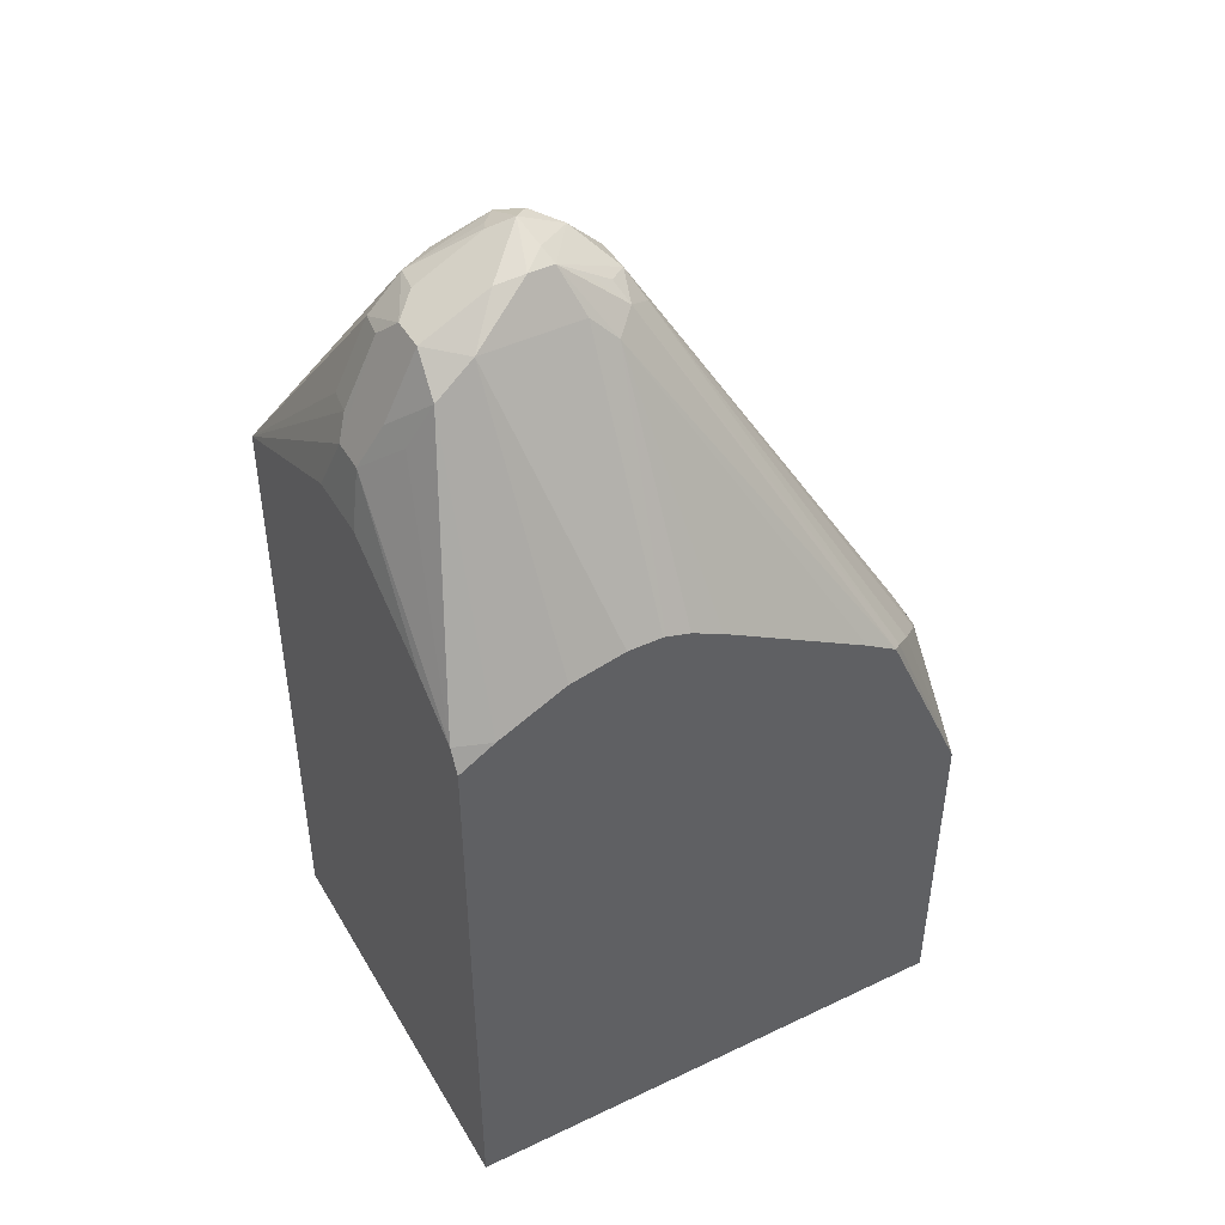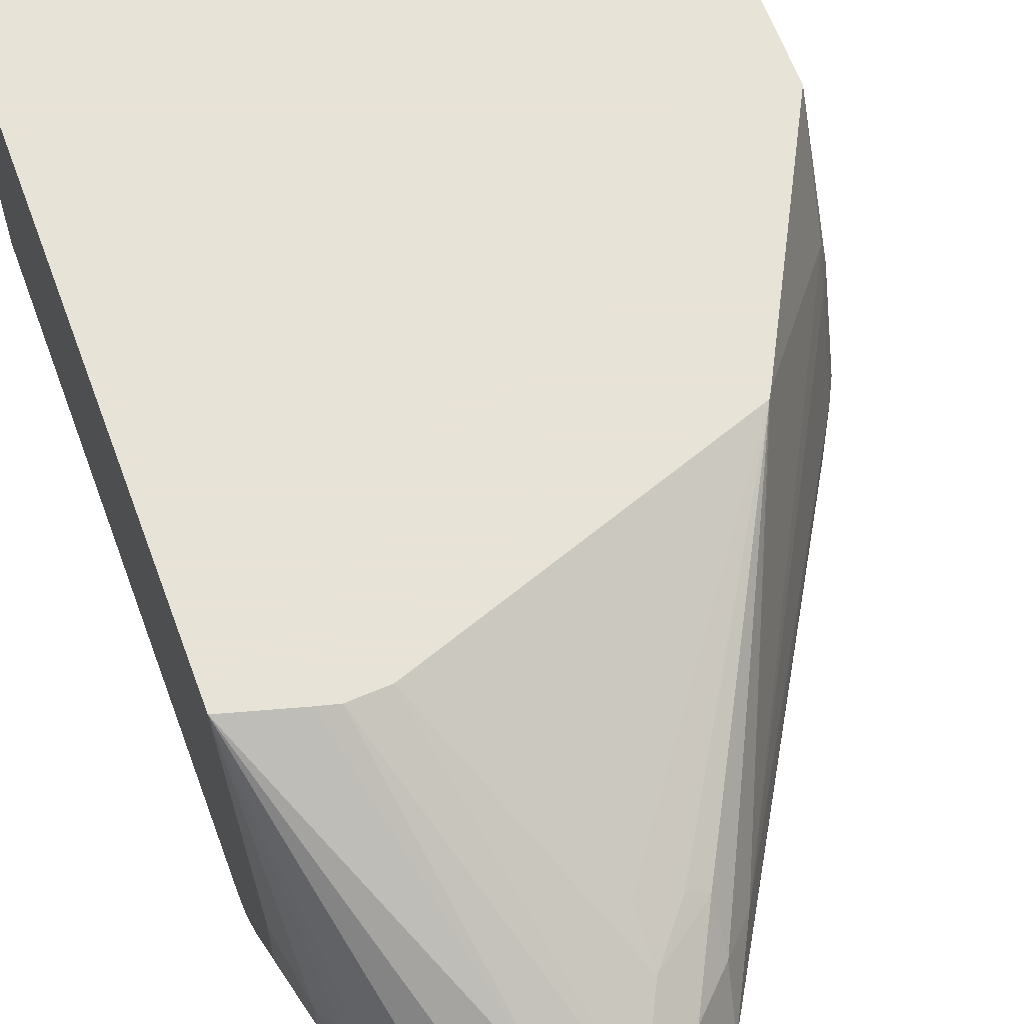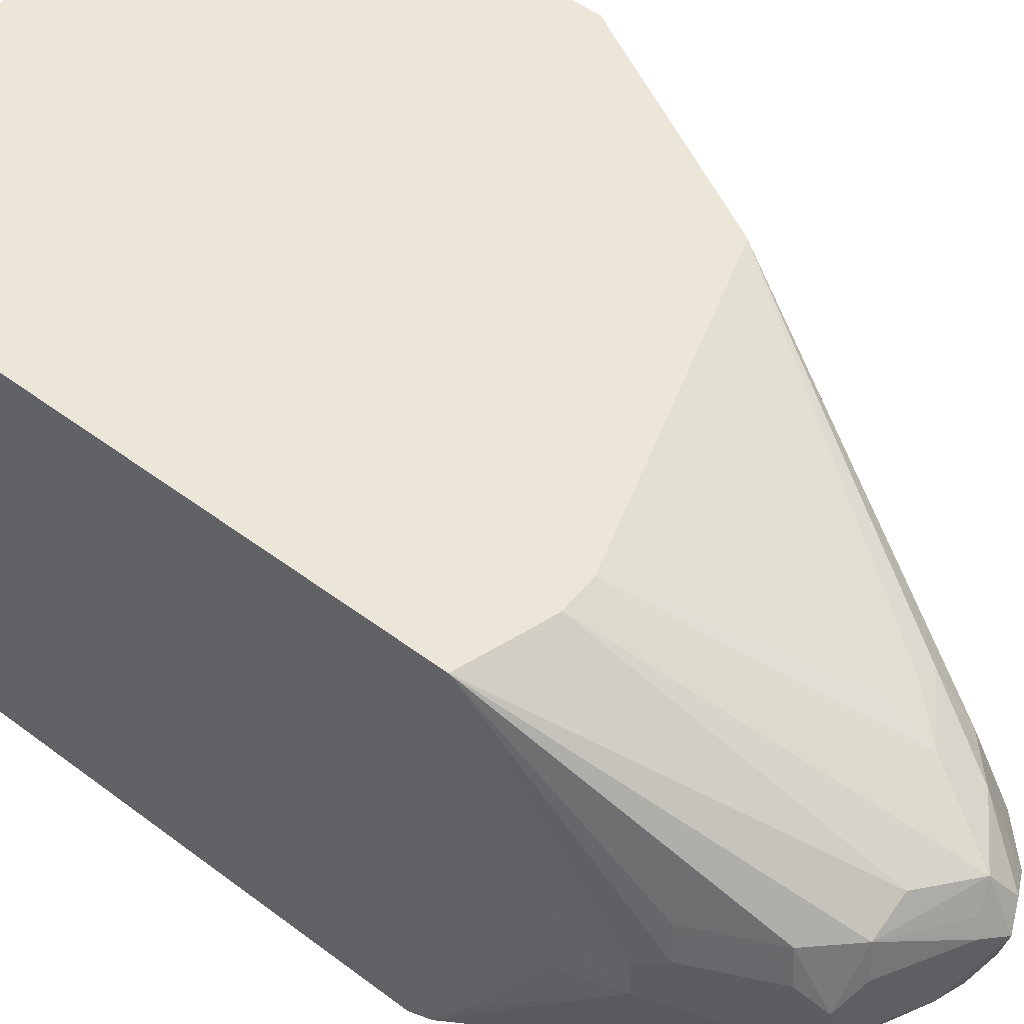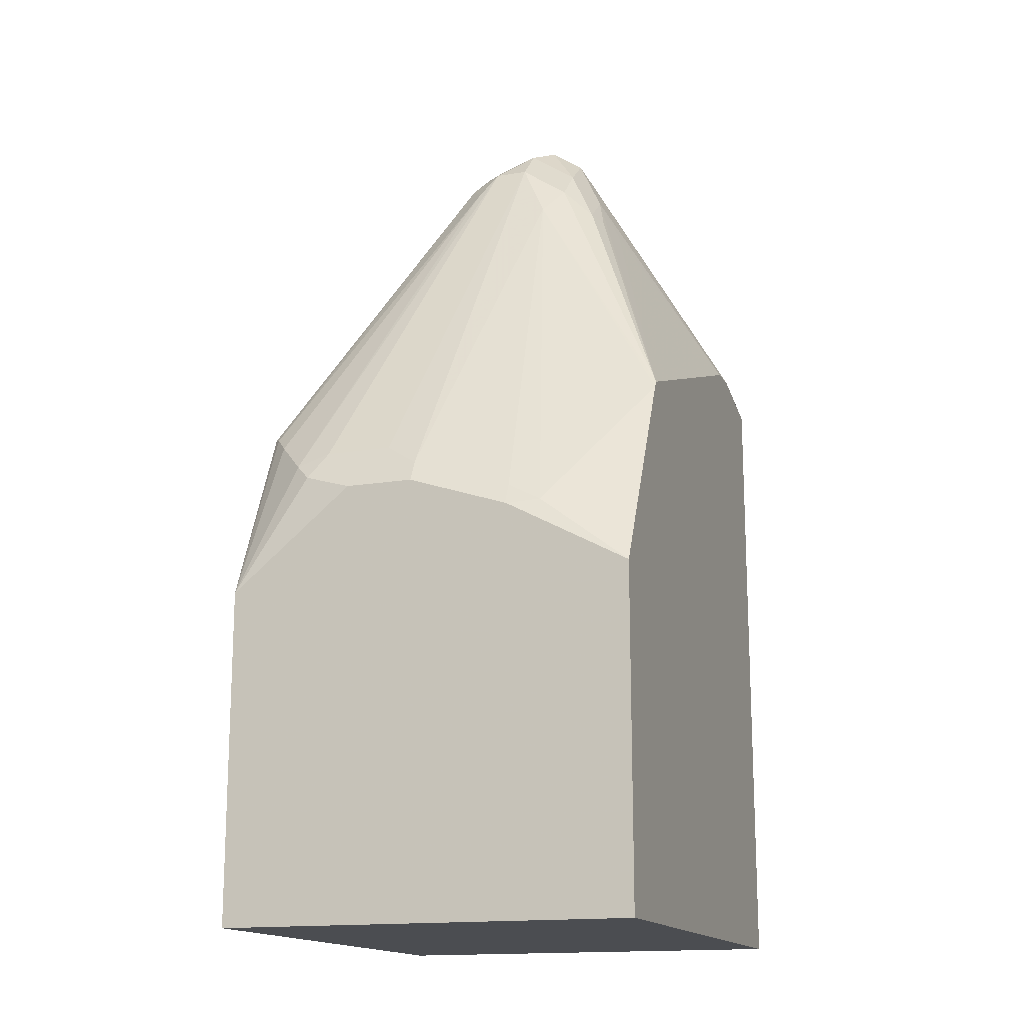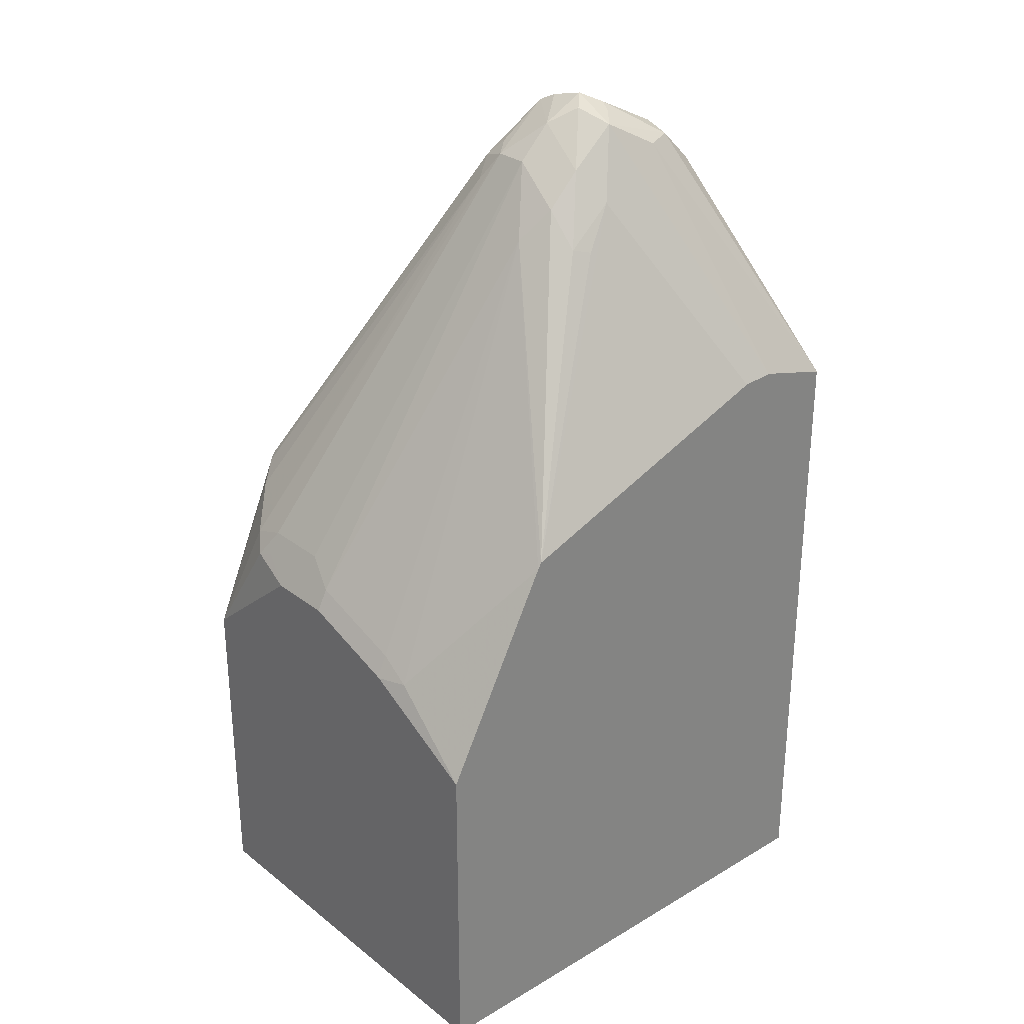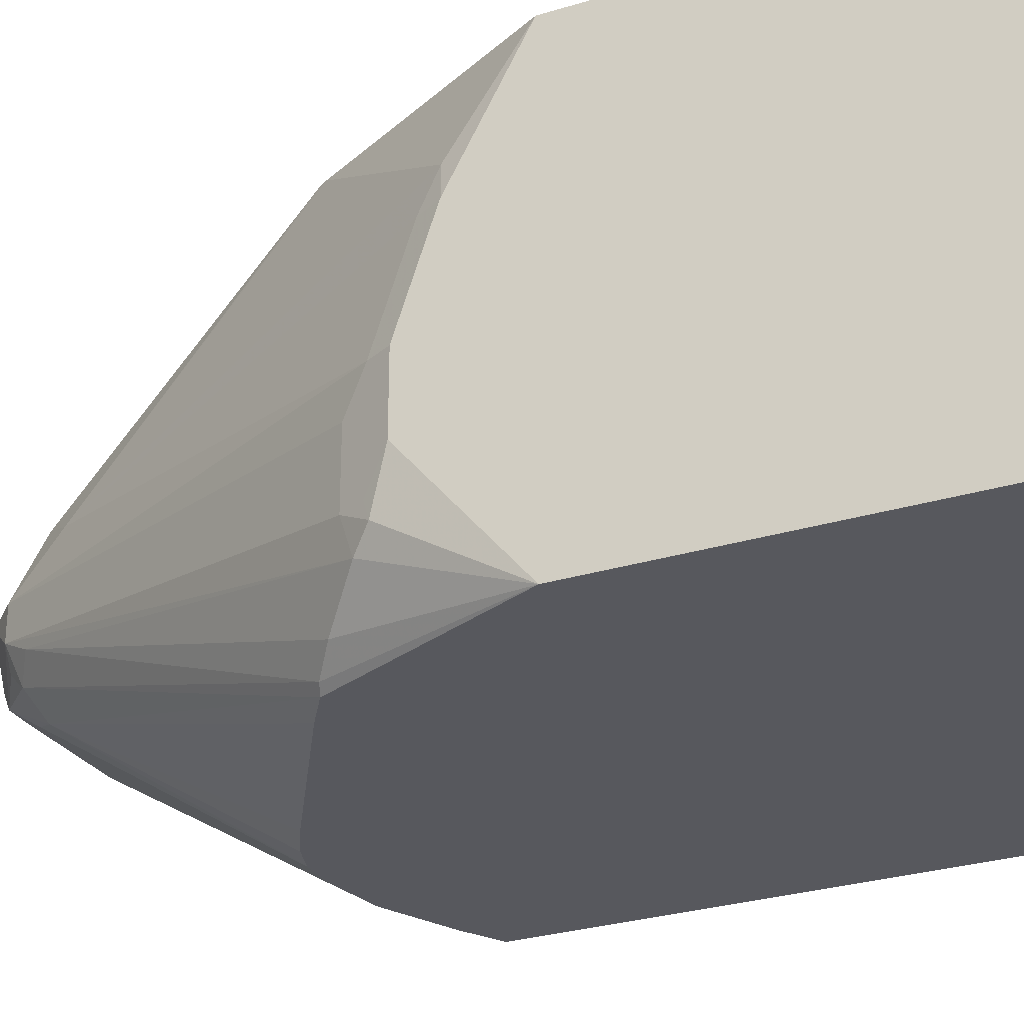
<metadata>
{"format":"obj","ext":"obj","renderer":"f3d","projection":"perspective","resolution":1024,"background":"white","views":[{"elev":45.4,"azim":151.2,"up":"+Y"},{"elev":62.6,"azim":159.8,"up":"+Z"},{"elev":49.2,"azim":130.0,"up":"+Z"},{"elev":-15.7,"azim":-70.6,"up":"+Y"},{"elev":29.0,"azim":-41.2,"up":"+Y"},{"elev":-28.9,"azim":-65.5,"up":"+Z"}]}
</metadata>
<code>
v 0.09048 0.2558 0.03485
v 0.08305 0.2907 0.02078
v 0.09048 0.2558 0.05483
v 0.09048 0.2555 0.01439
v 0.06574 0.3149 -0.003449
v 0.0692 0.3184 0.01385
v 0.08305 0.2907 0.04152
v 0.09048 0.215 -0.05776
v 0.09048 0.1938 -0.08997
v 0.09048 0.2556 0.05571
v 0.05189 0.3426 -0.01037
v 0.04843 0.3599 0.01385
v 0.05535 0.3461 0.0277
v 0.05535 0.3461 0.04844
v 0.07613 0.3045 0.04844
v 0.09048 0.2076 0.1606
v 0.06861 0.1931 -0.0975
v 0.09048 0.1796 -0.0975
v 0.02769 0.3599 -0.00691
v 0.02706 0.214 -0.0975
v 0.006911 0.3806 0.01385
v -0.02079 0.3945 0.04152
v 0.03458 0.3668 0.0277
v 0.04843 0.3599 0.03459
v 0.05189 0.3426 0.06748
v 0.07266 0.301 0.06748
v 0.03112 0.3634 0.06748
v 0.01037 0.3634 0.07787
v 0.05217 0.2181 0.1606
v 0.09048 -0.1865 0.1606
v 0.09048 -0.1865 -0.0975
v -0.03464 0.3599 -0.00691
v -0.0104 0.3841 0.01039
v -0.006345 0.2212 -0.0975
v -0.0104 0.3841 0.0571
v -0.006938 0.3876 0.04844
v 0.03458 0.3668 0.04844
v -0.02338 0.3893 0.02078
v -0.03464 0.3876 0.04152
v -0.03117 0.3893 0.0519
v -0.02079 0.3806 0.0692
v -1.327e-05 0.3789 0.05968
v 0.0415 0.2208 0.1606
v -0.2282 -0.1865 0.1606
v -0.2282 -0.1865 -0.0975
v -0.02597 0.3841 0.01039
v -0.02712 0.2212 -0.0975
v -0.04845 0.3461 -0.01383
v -0.04845 0.3806 0.04152
v -0.05192 0.3582 0.07266
v -0.04153 0.3391 0.08997
v 0.02076 0.2196 0.1606
v -0.2282 0.02095 0.1606
v -0.2282 0.02078 -0.0975
v -0.0623 0.353 1.165e-05
v -0.04845 0.3668 0.006933
v -0.05713 0.3634 0.01039
v -0.0692 0.3599 0.02078
v -0.02868 0.2207 -0.0975
v -0.04368 0.216 -0.0975
v -0.06333 0.2056 -0.0975
v -0.1565 0.1502 -0.0975
v -0.1766 0.137 -0.0975
v -0.0692 0.3599 0.04152
v -0.07266 0.3374 0.07266
v -0.07266 0.3166 0.09343
v -0.0623 0.3141 0.09861
v -0.1581 0.1548 0.1606
v -0.04153 0.3114 0.1038
v -0.2232 0.06491 0.1038
v -0.2282 0.06246 0.08408
v -0.1604 0.1509 0.1606
v -0.2282 0.08362 -0.02154
v -0.2232 0.09346 -0.0519
v -0.2154 0.1039 -0.06228
v -0.1947 0.1246 -0.08305
v -0.1817 0.1349 -0.09343
v -0.07784 0.3426 0.01039
v -0.2146 0.1107 -0.04152
v -0.08997 0.3184 0.06228
v -0.2146 0.1107 1.165e-05
v -0.2215 0.09693 0.02078
v -0.2215 0.07617 0.08305
v -0.2282 0.06286 0.08305
v -0.2282 0.08362 0.02078
v -0.2215 0.09693 -0.04152
f 44 54 45
f 46 48 55
f 46 55 56
f 46 56 57
f 46 57 58
f 46 58 49
f 47 59 48
f 48 59 60
f 48 60 61
f 48 62 63
f 49 58 64
f 49 64 50
f 50 64 65
f 50 65 66
f 51 66 67
f 44 73 54
f 50 66 51
f 48 61 62
f 48 63 55
f 39 49 40
f 44 84 85
f 28 43 29
f 51 67 68
f 30 44 45
f 30 45 31
f 32 47 48
f 32 48 46
f 33 46 38
f 35 41 42
f 44 85 73
f 35 42 36
f 38 49 39
f 40 49 50
f 40 50 41
f 41 50 51
f 41 51 52
f 41 52 43
f 44 53 71
f 44 71 84
f 38 46 49
f 51 68 69
f 65 80 68
f 52 69 68
f 70 83 84
f 70 84 71
f 70 72 80
f 70 80 83
f 73 85 82
f 73 82 86
f 73 86 74
f 74 86 79
f 74 79 75
f 75 78 76
f 76 78 77
f 79 86 82
f 79 82 81
f 80 82 83
f 82 85 84
f 82 84 83
f 28 41 43
f 68 80 72
f 66 68 67
f 65 68 66
f 64 82 80
f 53 70 71
f 53 72 70
f 54 73 74
f 54 74 75
f 54 75 76
f 54 76 77
f 54 77 63
f 55 78 58
f 51 69 52
f 55 58 57
f 55 63 77
f 55 77 78
f 58 78 75
f 58 75 79
f 58 79 81
f 58 81 64
f 64 80 65
f 64 81 82
f 55 57 56
f 27 41 28
f 16 29 43
f 27 36 42
f 6 12 13
f 7 14 15
f 7 15 16
f 7 16 10
f 9 17 11
f 9 18 17
f 11 19 12
f 11 17 20
f 11 20 19
f 12 19 21
f 12 21 22
f 12 22 23
f 12 23 37
f 12 37 24
f 12 24 14
f 12 14 13
f 14 24 25
f 6 11 12
f 5 9 11
f 3 7 10
f 2 9 5
f 1 2 7
f 1 7 3
f 1 3 10
f 1 10 16
f 1 16 30
f 1 30 31
f 1 31 18
f 1 18 9
f 14 25 26
f 1 9 8
f 1 4 2
f 27 42 41
f 2 11 6
f 2 6 13
f 2 13 14
f 2 14 7
f 2 4 8
f 2 8 9
f 1 8 4
f 14 26 15
f 2 5 11
f 16 26 25
f 19 46 33
f 19 33 21
f 19 20 34
f 19 34 47
f 19 47 32
f 21 33 22
f 22 35 36
f 22 36 37
f 22 37 23
f 22 33 38
f 22 38 39
f 22 40 41
f 22 41 35
f 24 37 27
f 24 27 25
f 27 37 36
f 15 26 16
f 19 32 46
f 17 34 20
f 22 39 40
f 17 59 47
f 16 25 27
f 17 47 34
f 16 27 28
f 16 28 29
f 16 52 68
f 16 68 72
f 16 72 53
f 16 53 44
f 16 43 52
f 17 18 31
f 17 31 45
f 17 45 54
f 17 60 59
f 17 54 63
f 17 63 62
f 17 62 61
f 16 44 30
f 17 61 60

</code>
